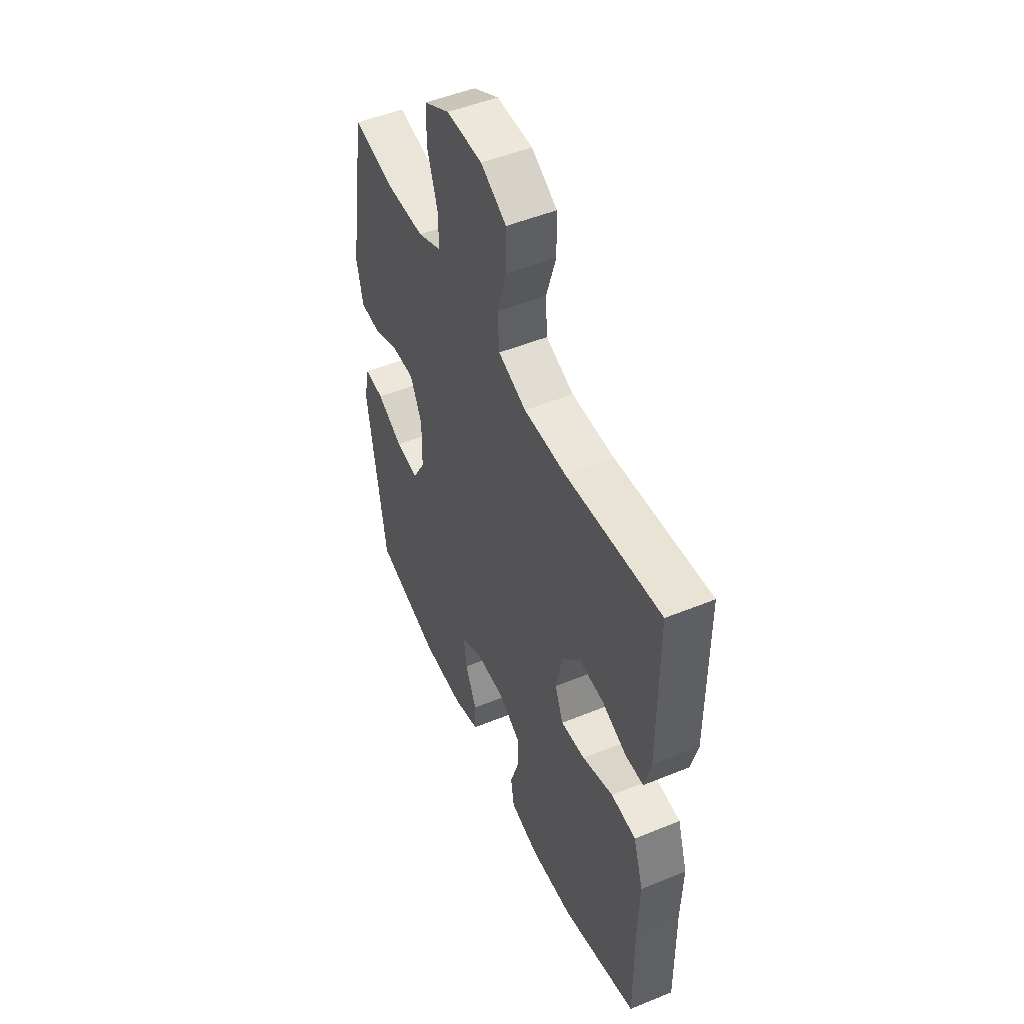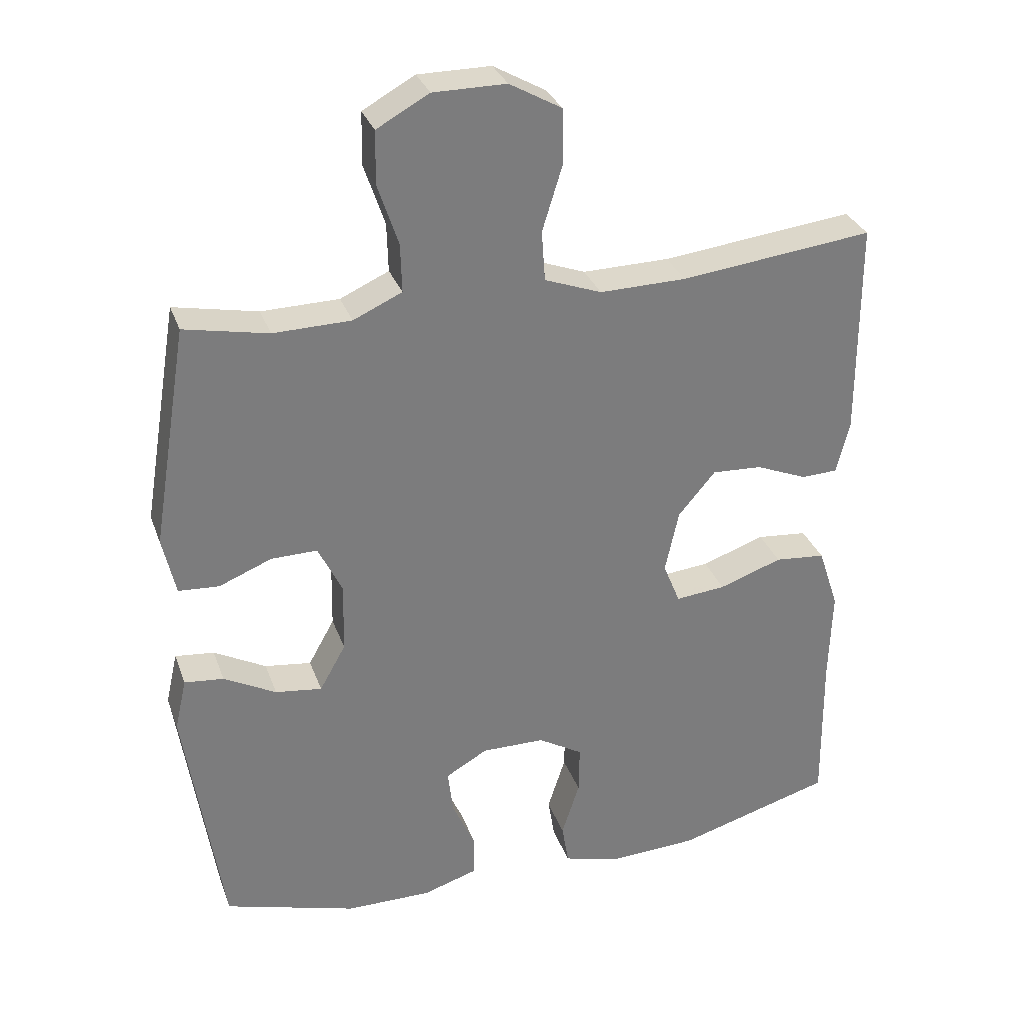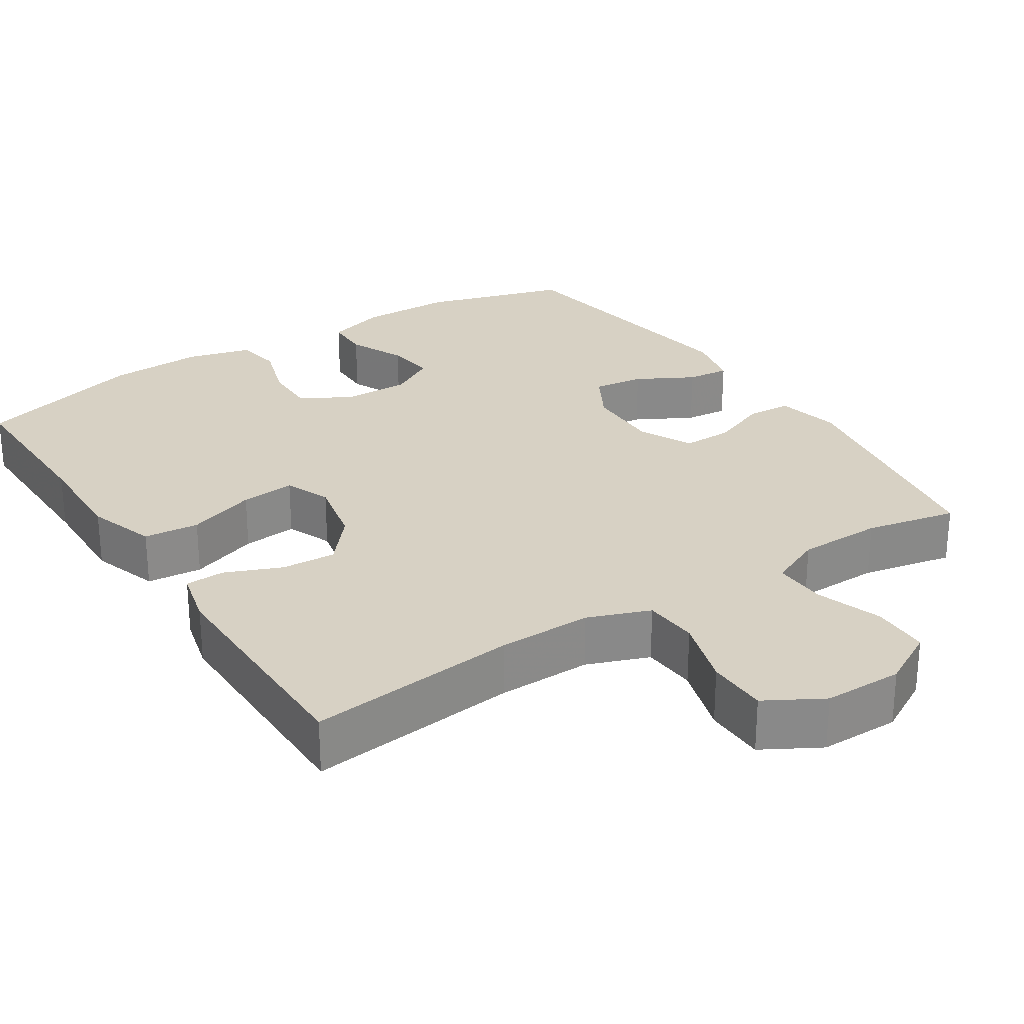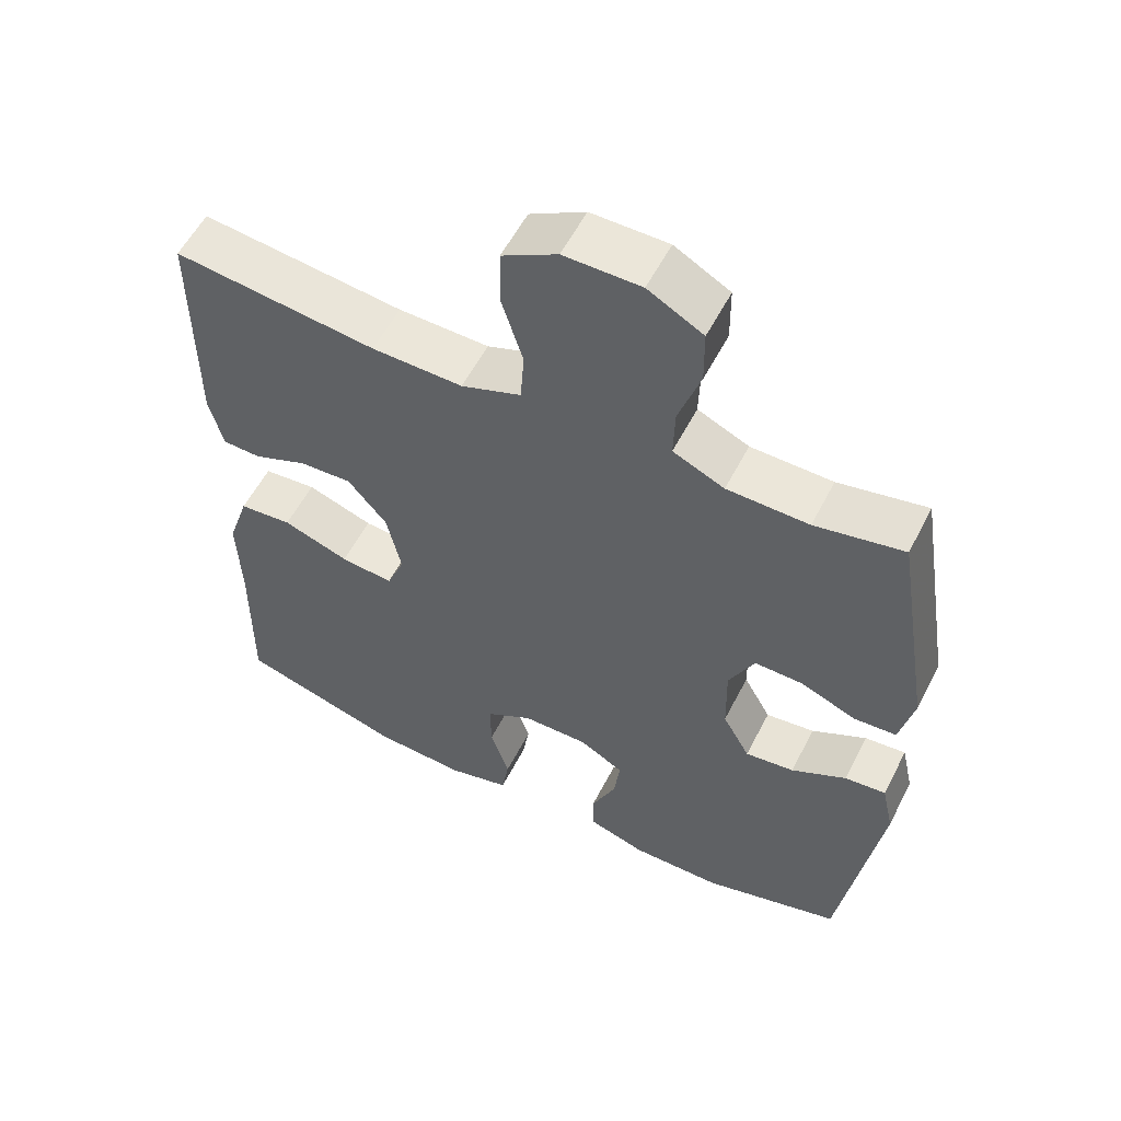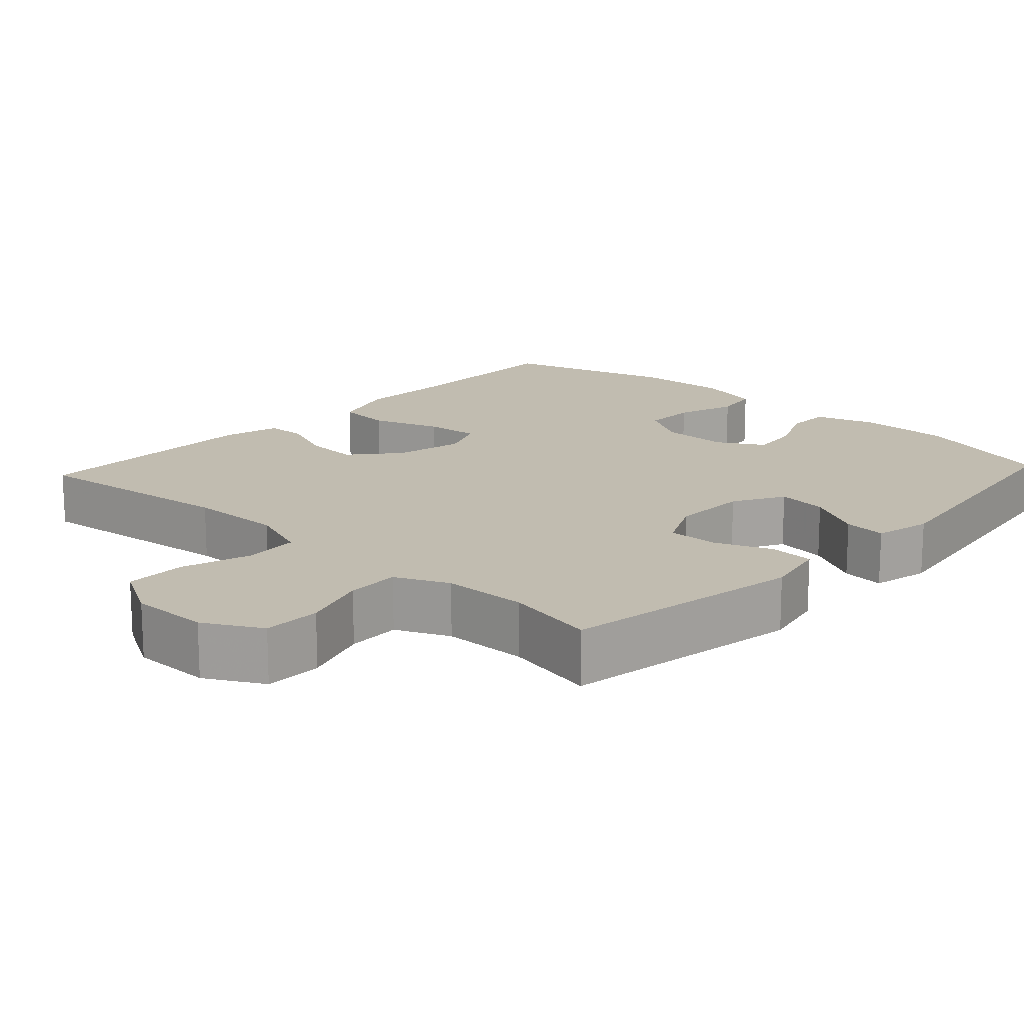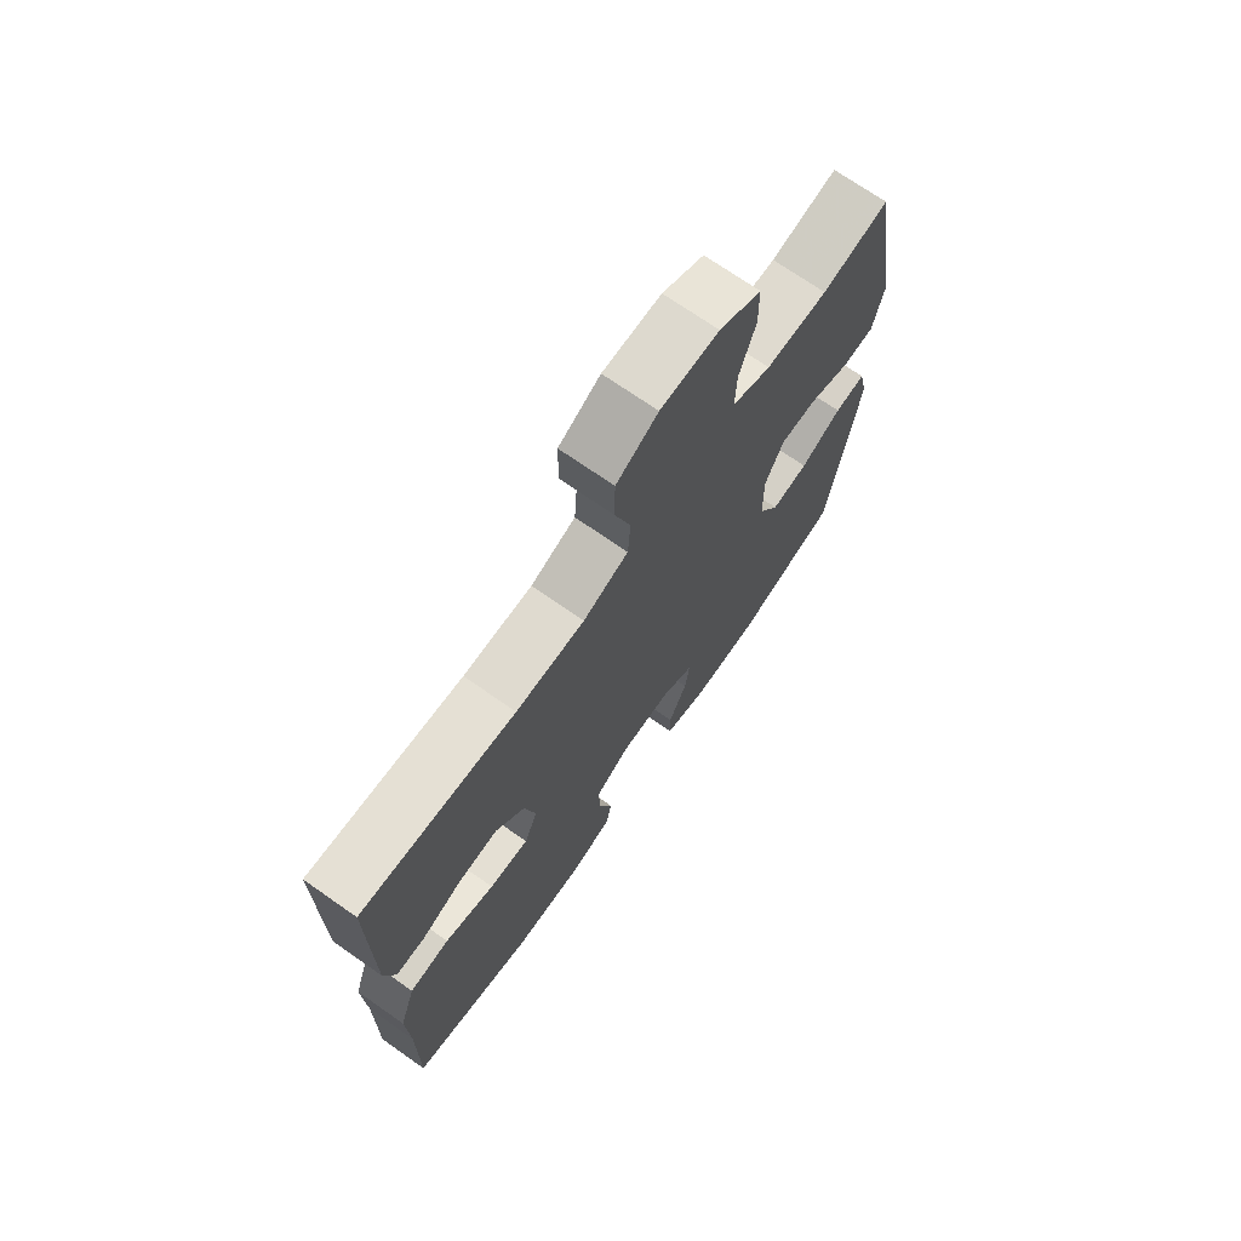
<metadata>
{"format":"obj","ext":"obj","renderer":"f3d","projection":"perspective","resolution":1024,"background":"white","views":[{"elev":50.1,"azim":-114.2,"up":"+Z"},{"elev":31.3,"azim":162.0,"up":"+Z"},{"elev":27.1,"azim":-32.9,"up":"+Y"},{"elev":56.7,"azim":27.0,"up":"+Z"},{"elev":16.4,"azim":42.8,"up":"+Y"},{"elev":71.8,"azim":-55.1,"up":"+Z"}]}
</metadata>
<code>
v -0.5 0.07 0.5
v -0.219 0.07 0.468
v -0.093 0.07 0.466
v -0.01 0.07 0.497
v -0.005 0.07 0.57
v -0.034 0.07 0.664
v -0.033 0.07 0.745
v 0.043 0.07 0.788
v 0.149 0.07 0.788
v 0.225 0.07 0.746
v 0.226 0.07 0.669
v 0.196 0.07 0.58
v 0.194 0.07 0.509
v 0.265 0.07 0.477
v 0.378 0.07 0.475
v 0.5 0.07 0.5
v 0.553 0.07 0.178
v 0.534 0.07 0.093
v 0.475 0.07 0.089
v 0.398 0.07 0.12
v 0.331 0.07 0.121
v 0.296 0.07 0.049
v 0.298 0.07 -0.053
v 0.336 0.07 -0.121
v 0.404 0.07 -0.112
v 0.48 0.07 -0.071
v 0.537 0.07 -0.065
v 0.554 0.07 -0.141
v 0.5 0.07 -0.5
v 0.307 0.07 -0.557
v 0.182 0.07 -0.558
v 0.102 0.07 -0.533
v 0.101 0.07 -0.473
v 0.135 0.07 -0.397
v 0.143 0.07 -0.331
v 0.082 0.07 -0.296
v -0.01 0.07 -0.297
v -0.075 0.07 -0.336
v -0.074 0.07 -0.407
v -0.048 0.07 -0.488
v -0.058 0.07 -0.549
v -0.144 0.07 -0.572
v -0.272 0.07 -0.566
v -0.5 0.07 -0.5
v -0.497 0.07 -0.273
v -0.501 0.07 -0.136
v -0.471 0.07 -0.045
v -0.397 0.07 -0.038
v -0.305 0.07 -0.07
v -0.232 0.07 -0.077
v -0.207 0.07 -0.016
v -0.227 0.07 0.076
v -0.281 0.07 0.14
v -0.354 0.07 0.136
v -0.429 0.07 0.105
v -0.482 0.07 0.107
v -0.501 0.07 0.183
v -0.5 0 0.5
v -0.219 0 0.468
v -0.093 0 0.466
v -0.01 0 0.497
v -0.005 0 0.57
v -0.034 0 0.664
v -0.033 0 0.745
v 0.043 0 0.788
v 0.149 0 0.788
v 0.225 0 0.746
v 0.226 0 0.669
v 0.196 0 0.58
v 0.194 0 0.509
v 0.265 0 0.477
v 0.378 0 0.475
v 0.5 0 0.5
v 0.553 0 0.178
v 0.534 0 0.093
v 0.475 0 0.089
v 0.398 0 0.12
v 0.331 0 0.121
v 0.296 0 0.049
v 0.298 0 -0.053
v 0.336 0 -0.121
v 0.404 0 -0.112
v 0.48 0 -0.071
v 0.537 0 -0.065
v 0.554 0 -0.141
v 0.5 0 -0.5
v 0.307 0 -0.557
v 0.182 0 -0.558
v 0.102 0 -0.533
v 0.101 0 -0.473
v 0.135 0 -0.397
v 0.143 0 -0.331
v 0.082 0 -0.296
v -0.01 0 -0.297
v -0.075 0 -0.336
v -0.074 0 -0.407
v -0.048 0 -0.488
v -0.058 0 -0.549
v -0.144 0 -0.572
v -0.272 0 -0.566
v -0.5 0 -0.5
v -0.497 0 -0.273
v -0.501 0 -0.136
v -0.471 0 -0.045
v -0.397 0 -0.038
v -0.305 0 -0.07
v -0.232 0 -0.077
v -0.207 0 -0.016
v -0.227 0 0.076
v -0.281 0 0.14
v -0.354 0 0.136
v -0.429 0 0.105
v -0.482 0 0.107
v -0.501 0 0.183
f 54 55 56 57
f 53 54 57 1
f 52 53 1 2
f 51 52 2 3
f 46 47 48 49
f 45 46 49 50
f 44 45 50
f 43 44 50
f 42 43 50 51
f 39 40 41 42
f 38 39 42 51
f 31 32 33 34
f 31 34 35
f 30 31 35
f 29 30 35
f 28 29 35 36
f 25 26 27 28
f 24 25 28 36
f 17 18 19 20
f 15 16 17 20
f 14 15 20 21
f 13 14 21 22
f 9 10 11 12
f 9 12 13
f 8 9 13
f 5 6 7 8
f 4 5 8 13
f 37 38 51 3
f 23 24 36 37
f 13 22 23 37
f 3 4 13 37
f 114 113 112 111
f 58 114 111 110
f 59 58 110 109
f 60 59 109 108
f 106 105 104 103
f 107 106 103 102
f 107 102 101
f 107 101 100
f 108 107 100 99
f 99 98 97 96
f 108 99 96 95
f 91 90 89 88
f 92 91 88
f 92 88 87
f 92 87 86
f 93 92 86 85
f 85 84 83 82
f 93 85 82 81
f 77 76 75 74
f 77 74 73 72
f 78 77 72 71
f 79 78 71 70
f 69 68 67 66
f 70 69 66
f 70 66 65
f 65 64 63 62
f 70 65 62 61
f 60 108 95 94
f 94 93 81 80
f 94 80 79 70
f 94 70 61 60
f 1 58 59 2
f 2 59 60 3
f 3 60 61 4
f 4 61 62 5
f 5 62 63 6
f 6 63 64 7
f 7 64 65 8
f 8 65 66 9
f 9 66 67 10
f 10 67 68 11
f 11 68 69 12
f 12 69 70 13
f 13 70 71 14
f 14 71 72 15
f 15 72 73 16
f 16 73 74 17
f 17 74 75 18
f 18 75 76 19
f 19 76 77 20
f 20 77 78 21
f 21 78 79 22
f 22 79 80 23
f 23 80 81 24
f 24 81 82 25
f 25 82 83 26
f 26 83 84 27
f 27 84 85 28
f 28 85 86 29
f 29 86 87 30
f 30 87 88 31
f 31 88 89 32
f 32 89 90 33
f 33 90 91 34
f 34 91 92 35
f 35 92 93 36
f 36 93 94 37
f 37 94 95 38
f 38 95 96 39
f 39 96 97 40
f 40 97 98 41
f 41 98 99 42
f 42 99 100 43
f 43 100 101 44
f 44 101 102 45
f 45 102 103 46
f 46 103 104 47
f 47 104 105 48
f 48 105 106 49
f 49 106 107 50
f 50 107 108 51
f 51 108 109 52
f 52 109 110 53
f 53 110 111 54
f 54 111 112 55
f 55 112 113 56
f 56 113 114 57
f 57 114 58 1

</code>
